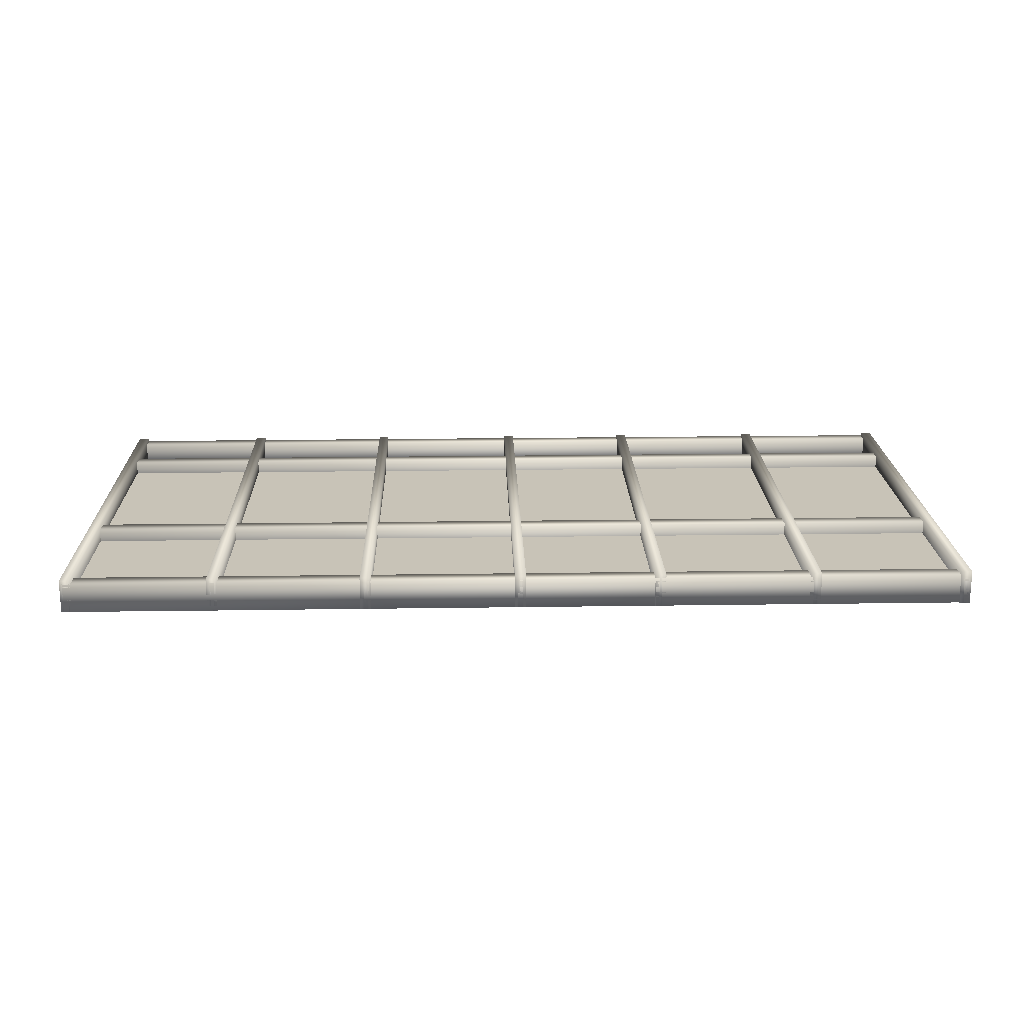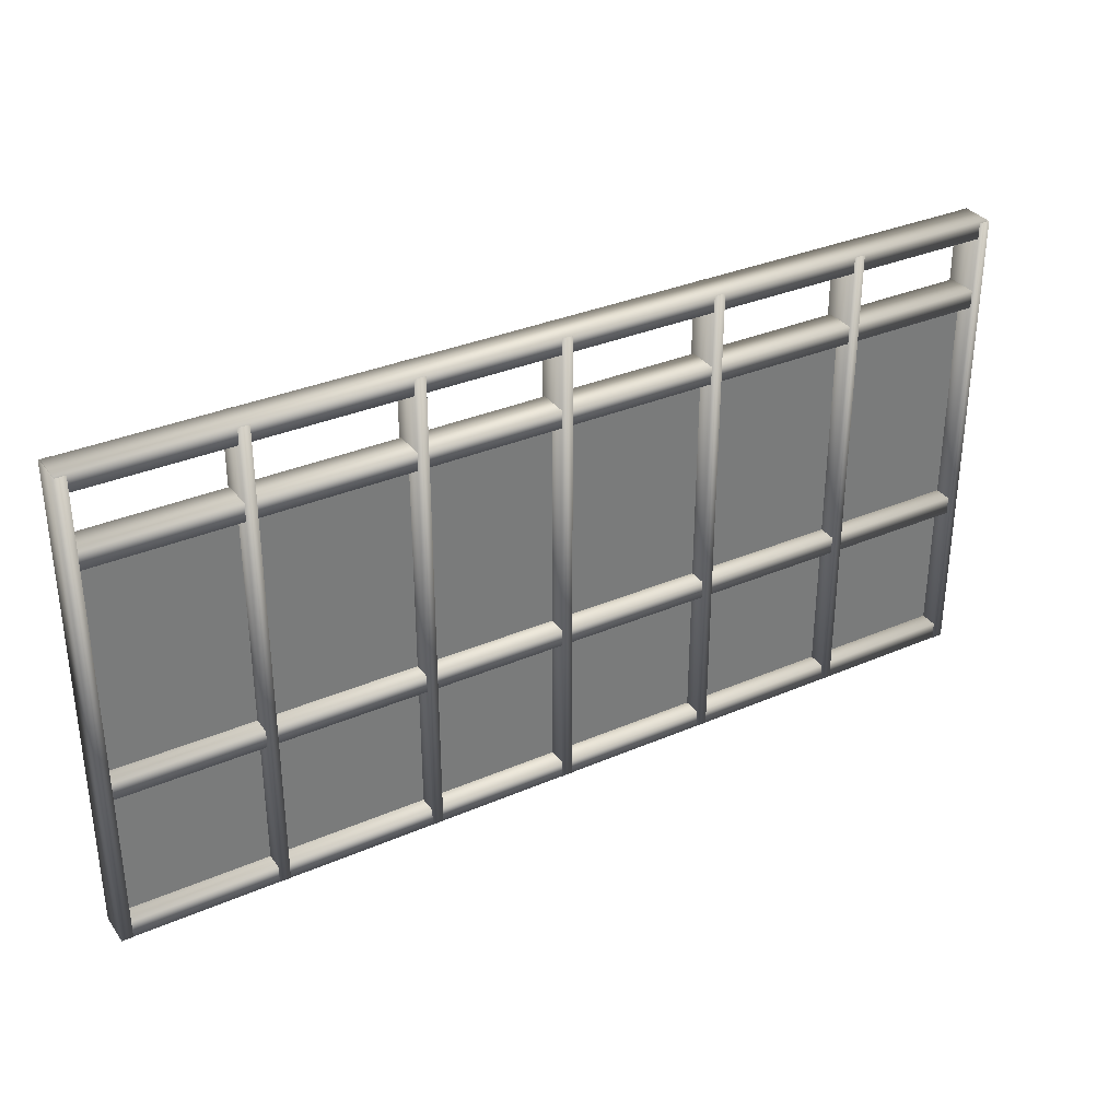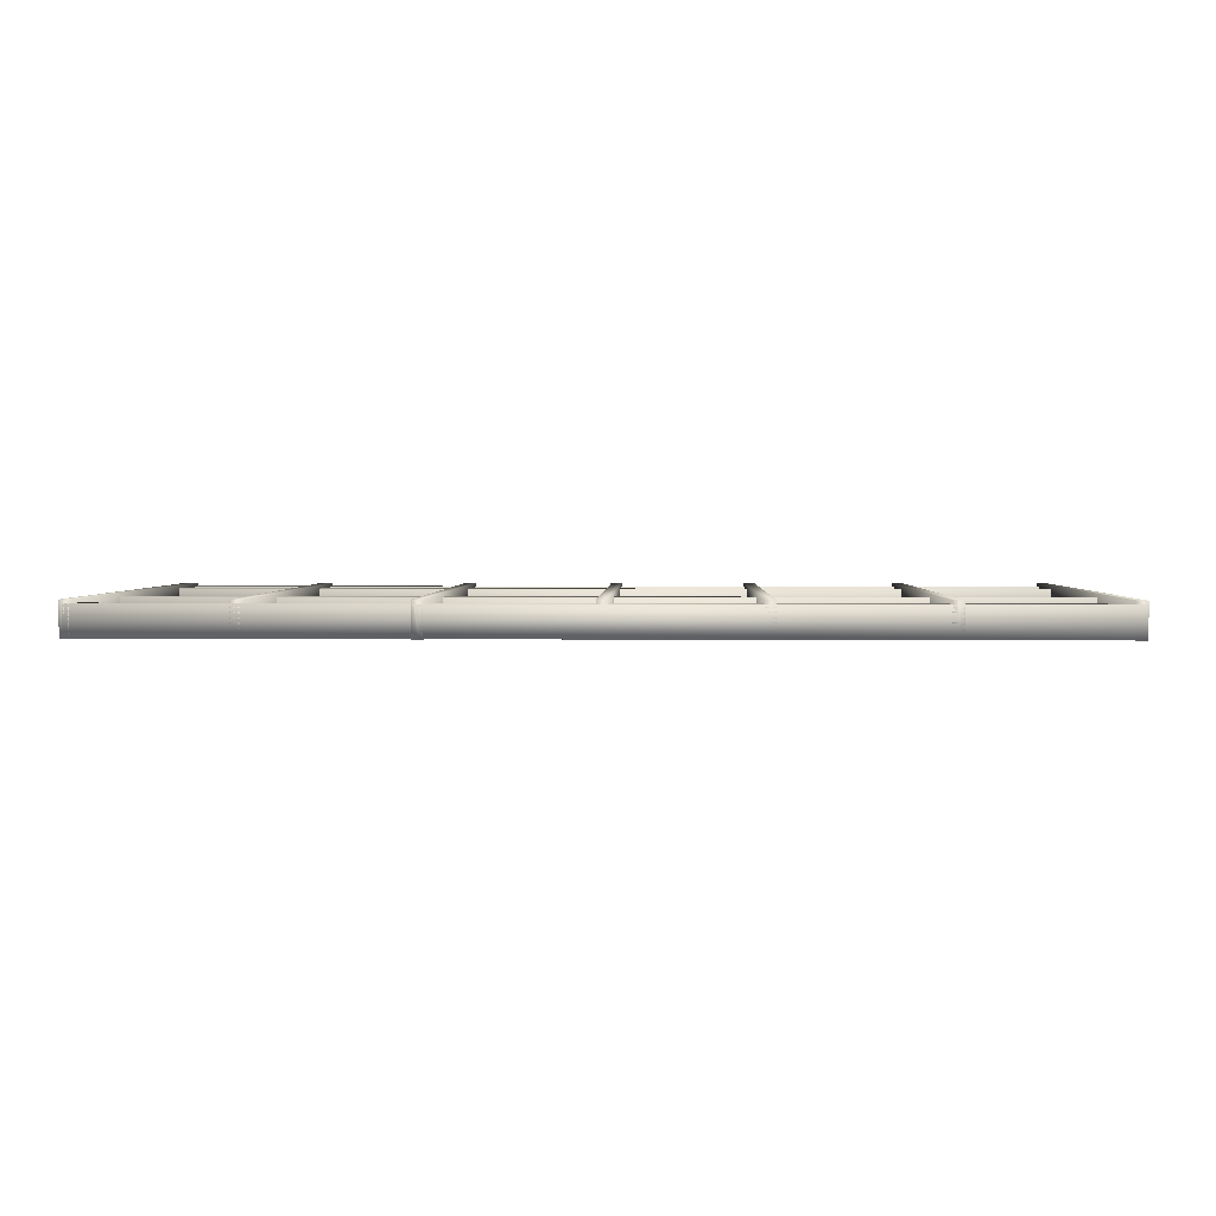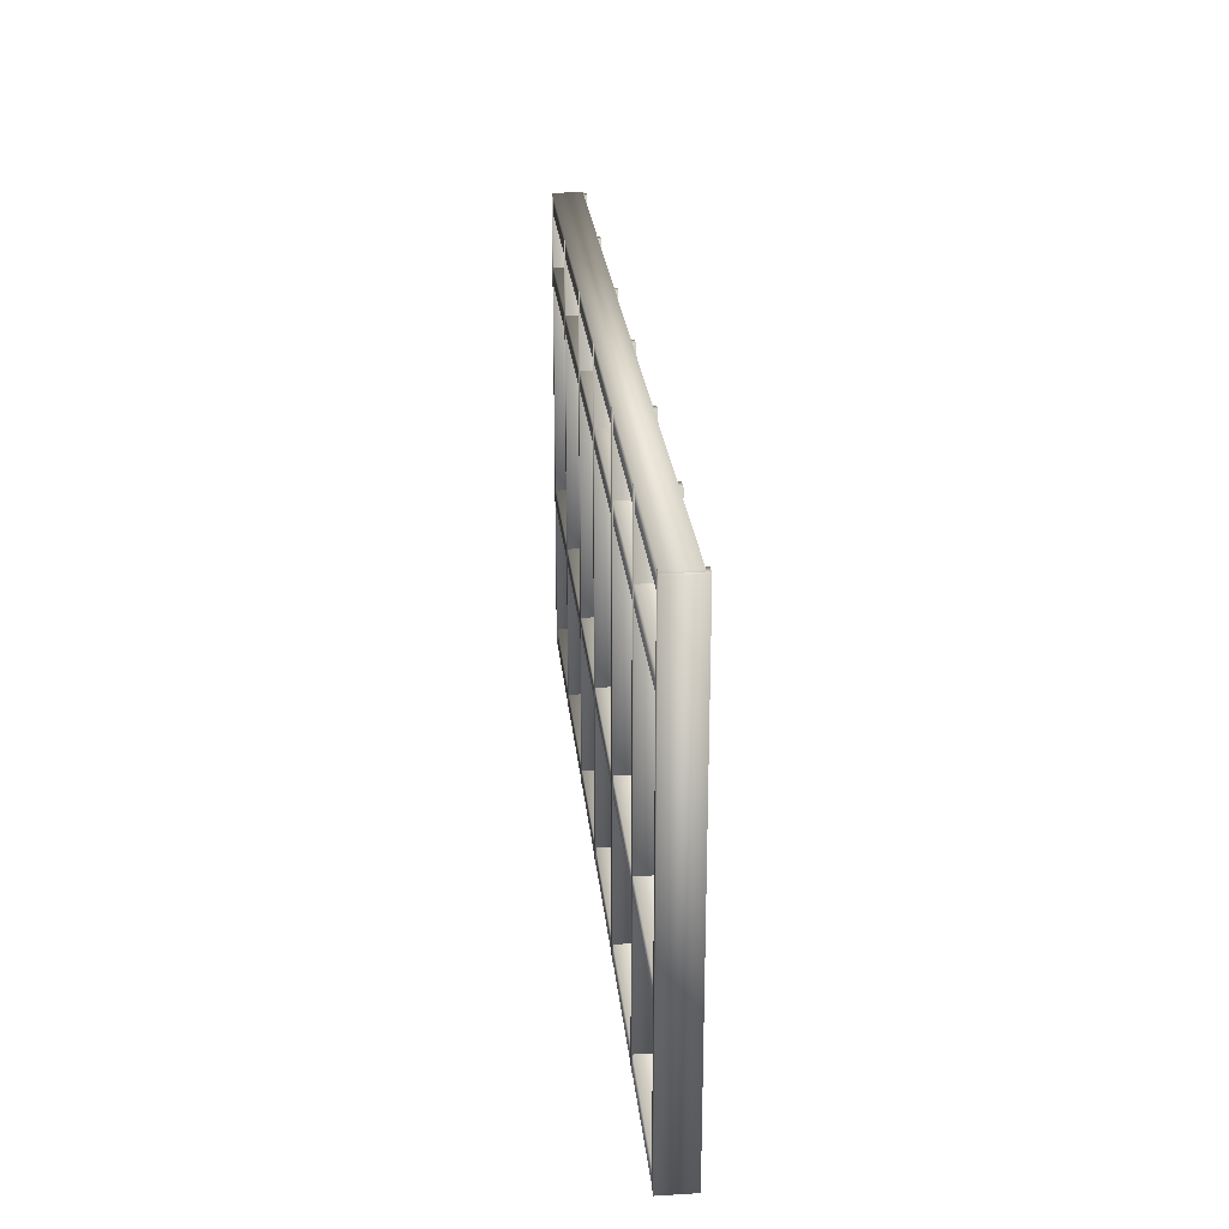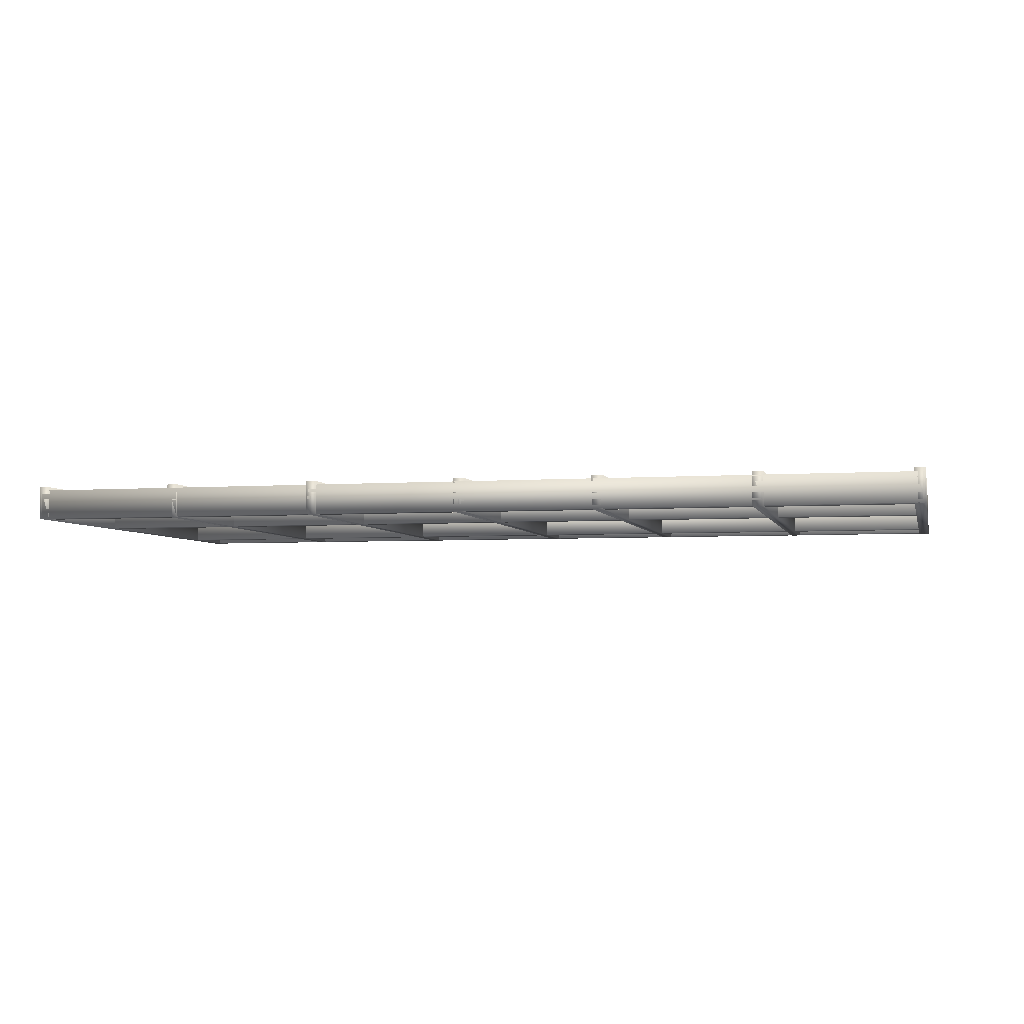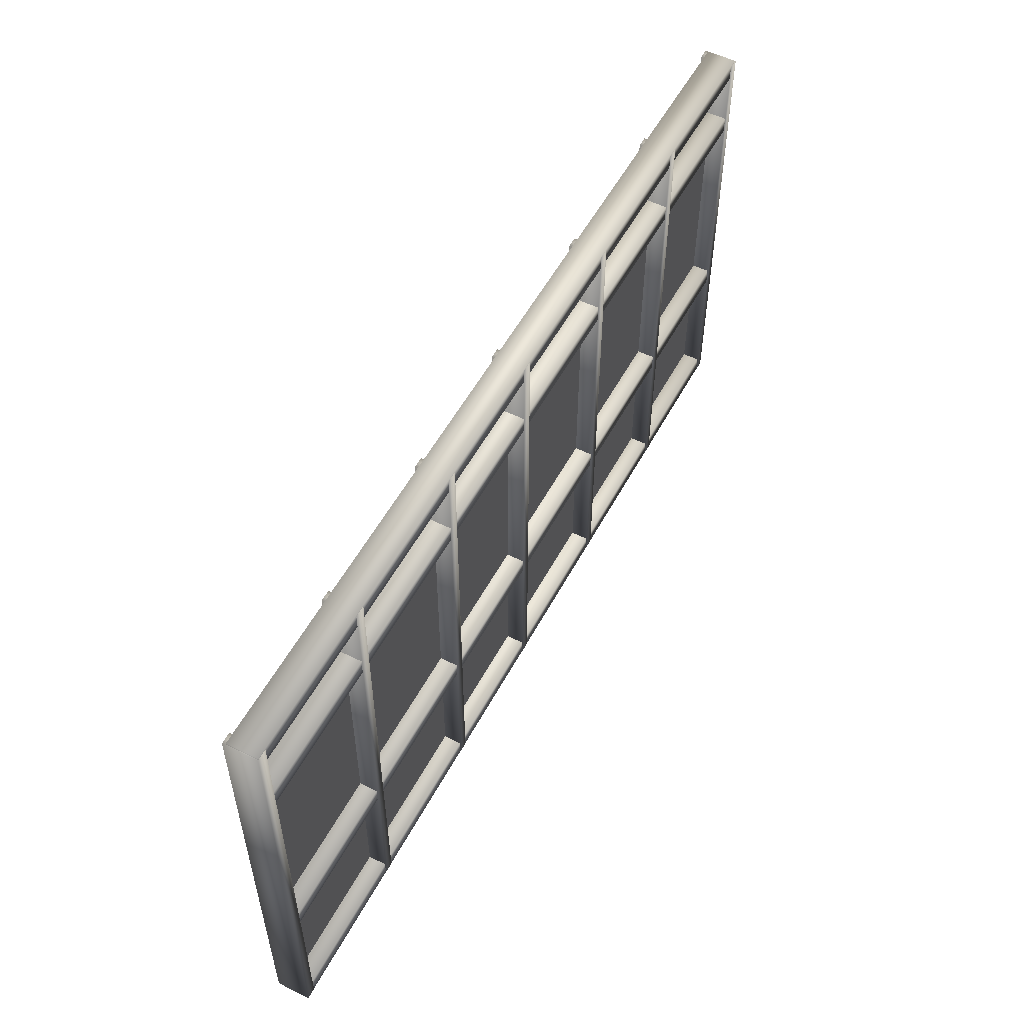
<metadata>
{"format":"obj","ext":"obj","renderer":"f3d","projection":"perspective","resolution":1024,"background":"white","views":[{"elev":19.7,"azim":-1.6,"up":"+Z"},{"elev":33.4,"azim":149.4,"up":"+Y"},{"elev":2.4,"azim":1.7,"up":"+Z"},{"elev":24.7,"azim":-95.5,"up":"+Y"},{"elev":-4.3,"azim":13.5,"up":"+Z"},{"elev":54.0,"azim":117.8,"up":"+Y"}]}
</metadata>
<code>
v  -88.76 44.3 0.0169
v  -88.76 32.93 0.0382
v  -44.17 32.93 0.0382
v  -44.17 44.3 0.0169
v  0.4244 32.93 0.0382
v  0.4244 44.3 0.0169
v  45.02 32.93 0.0382
v  45.02 44.3 0.0169
v  89.61 32.93 0.0382
v  89.61 44.3 0.0169
v  -88.76 55.67 -0.0044
v  -44.17 55.67 -0.0044
v  0.4244 55.67 -0.0044
v  45.02 55.67 -0.0044
v  89.61 55.67 -0.0044
v  -88.76 67.03 -0.0257
v  -44.17 67.03 -0.0257
v  0.4244 67.03 -0.0257
v  45.02 67.03 -0.0257
v  89.61 67.03 -0.0257
v  -88.76 78.4 -0.047
v  -44.17 78.4 -0.047
v  0.4244 78.4 -0.047
v  45.02 78.4 -0.047
v  89.61 78.4 -0.047
o Plane001
g Plane001
f 1 2 3 4
f 4 3 5 6
f 6 5 7 8
f 8 7 9 10
f 11 1 4 12
f 12 4 6 13
f 13 6 8 14
f 14 8 10 15
f 16 11 12 17
f 17 12 13 18
f 18 13 14 19
f 19 14 15 20
f 21 16 17 22
f 22 17 18 23
f 23 18 19 24
f 24 19 20 25
v  -89.24 0 3.126
v  -89.24 0 -3.501
v  -87.09 0 -3.501
v  -87.09 0 3.126
v  -89.24 93.85 3.126
v  -87.09 93.85 3.126
v  -87.09 93.85 -3.501
v  -89.24 93.85 -3.501
o Box001
g Box001
f 26 27 28 29
f 30 31 32 33
f 26 29 31 30
f 29 28 32 31
f 28 27 33 32
f 27 26 30 33
v  89.43 0 3.126
v  89.43 0 -3.501
v  91.58 0 -3.501
v  91.58 0 3.126
v  89.43 93.85 3.126
v  91.58 93.85 3.126
v  91.58 93.85 -3.501
v  89.43 93.85 -3.501
o Box002
g Box002
f 34 35 36 37
f 38 39 40 41
f 34 37 39 38
f 37 36 40 39
f 36 35 41 40
f 35 34 38 41
v  28.35 0 3.126
v  28.35 0 -3.501
v  30.5 0 -3.501
v  30.5 0 3.126
v  28.35 93.85 3.126
v  30.5 93.85 3.126
v  30.5 93.85 -3.501
v  28.35 93.85 -3.501
o Box003
g Box003
f 42 43 44 45
f 46 47 48 49
f 42 45 47 46
f 45 44 48 47
f 44 43 49 48
f 43 42 46 49
v  -60.51 0 3.126
v  -60.51 0 -3.501
v  -58.36 0 -3.501
v  -58.36 0 3.126
v  -60.51 93.85 3.126
v  -58.36 93.85 3.126
v  -58.36 93.85 -3.501
v  -60.51 93.85 -3.501
o Box004
g Box004
f 50 51 52 53
f 54 55 56 57
f 50 53 55 54
f 53 52 56 55
f 52 51 57 56
f 51 50 54 57
v  0.5351 0 3.126
v  0.5351 0 -3.501
v  2.684 0 -3.501
v  2.684 0 3.126
v  0.5351 93.85 3.126
v  2.684 93.85 3.126
v  2.684 93.85 -3.501
v  0.5351 93.85 -3.501
o Box005
g Box005
f 58 59 60 61
f 62 63 64 65
f 58 61 63 62
f 61 60 64 63
f 60 59 65 64
f 59 58 62 65
v  -88.73 0 2.437
v  -88.73 0 -3.448
v  91.42 0 -3.448
v  91.42 0 2.437
v  -88.73 3.472 2.437
v  91.42 3.472 2.437
v  91.42 3.472 -3.448
v  -88.73 3.472 -3.448
o Box006
g Box006
f 66 67 68 69
f 70 71 72 73
f 66 69 71 70
f 69 68 72 71
f 68 67 73 72
f 67 66 70 73
v  -88.71 30.68 2.437
v  -88.71 30.68 -3.448
v  91.41 30.68 -3.448
v  91.41 30.68 2.437
v  -88.71 34.15 2.437
v  91.41 34.15 2.437
v  91.41 34.15 -3.448
v  -88.71 34.15 -3.448
o Box007
g Box007
f 74 75 76 77
f 78 79 80 81
f 74 77 79 78
f 77 76 80 79
f 76 75 81 80
f 75 74 78 81
v  -88.76 9.621 0.0091
v  -88.76 2.422 0.0226
v  -44.17 2.422 0.0226
v  -44.17 9.621 0.0091
v  0.4244 2.422 0.0226
v  0.4244 9.621 0.0091
v  45.02 2.422 0.0226
v  45.02 9.621 0.0091
v  89.61 2.422 0.0226
v  89.61 9.621 0.0091
v  -88.76 16.82 -0.0044
v  -44.17 16.82 -0.0044
v  0.4244 16.82 -0.0044
v  45.02 16.82 -0.0044
v  89.61 16.82 -0.0044
v  -88.76 24.02 -0.0179
v  -44.17 24.02 -0.0179
v  0.4244 24.02 -0.0179
v  45.02 24.02 -0.0179
v  89.61 24.02 -0.0179
v  -88.76 31.22 -0.0314
v  -44.17 31.22 -0.0314
v  0.4244 31.22 -0.0314
v  45.02 31.22 -0.0314
v  89.61 31.22 -0.0314
o Plane002
g Plane002
f 82 83 84 85
f 85 84 86 87
f 87 86 88 89
f 89 88 90 91
f 92 82 85 93
f 93 85 87 94
f 94 87 89 95
f 95 89 91 96
f 97 92 93 98
f 98 93 94 99
f 99 94 95 100
f 100 95 96 101
f 102 97 98 103
f 103 98 99 104
f 104 99 100 105
f 105 100 101 106
v  -88.73 90.75 2.437
v  -88.73 90.75 -3.448
v  91.42 90.75 -3.448
v  91.42 90.75 2.437
v  -88.73 94.22 2.437
v  91.42 94.22 2.437
v  91.42 94.22 -3.448
v  -88.73 94.22 -3.448
o Box008
g Box008
f 107 108 109 110
f 111 112 113 114
f 107 110 112 111
f 110 109 113 112
f 109 108 114 113
f 108 107 111 114
v  -88.71 76.54 2.437
v  -88.71 76.54 -3.448
v  91.41 76.54 -3.448
v  91.41 76.54 2.437
v  -88.71 80.01 2.437
v  91.41 80.01 2.437
v  91.41 80.01 -3.448
v  -88.71 80.01 -3.448
o Box009
g Box009
f 115 116 117 118
f 119 120 121 122
f 115 118 120 119
f 118 117 121 120
f 117 116 122 121
f 116 115 119 122
v  -30.26 0 3.126
v  -30.26 0 -3.501
v  -28.11 0 -3.501
v  -28.11 0 3.126
v  -30.26 93.85 3.126
v  -28.11 93.85 3.126
v  -28.11 93.85 -3.501
v  -30.26 93.85 -3.501
o Box010
g Box010
f 123 124 125 126
f 127 128 129 130
f 123 126 128 127
f 126 125 129 128
f 125 124 130 129
f 124 123 127 130
v  59.38 0 3.126
v  59.38 0 -3.501
v  61.53 0 -3.501
v  61.53 0 3.126
v  59.38 93.85 3.126
v  61.53 93.85 3.126
v  61.53 93.85 -3.501
v  59.38 93.85 -3.501
o Box011
g Box011
f 131 132 133 134
f 135 136 137 138
f 131 134 136 135
f 134 133 137 136
f 133 132 138 137
f 132 131 135 138

</code>
